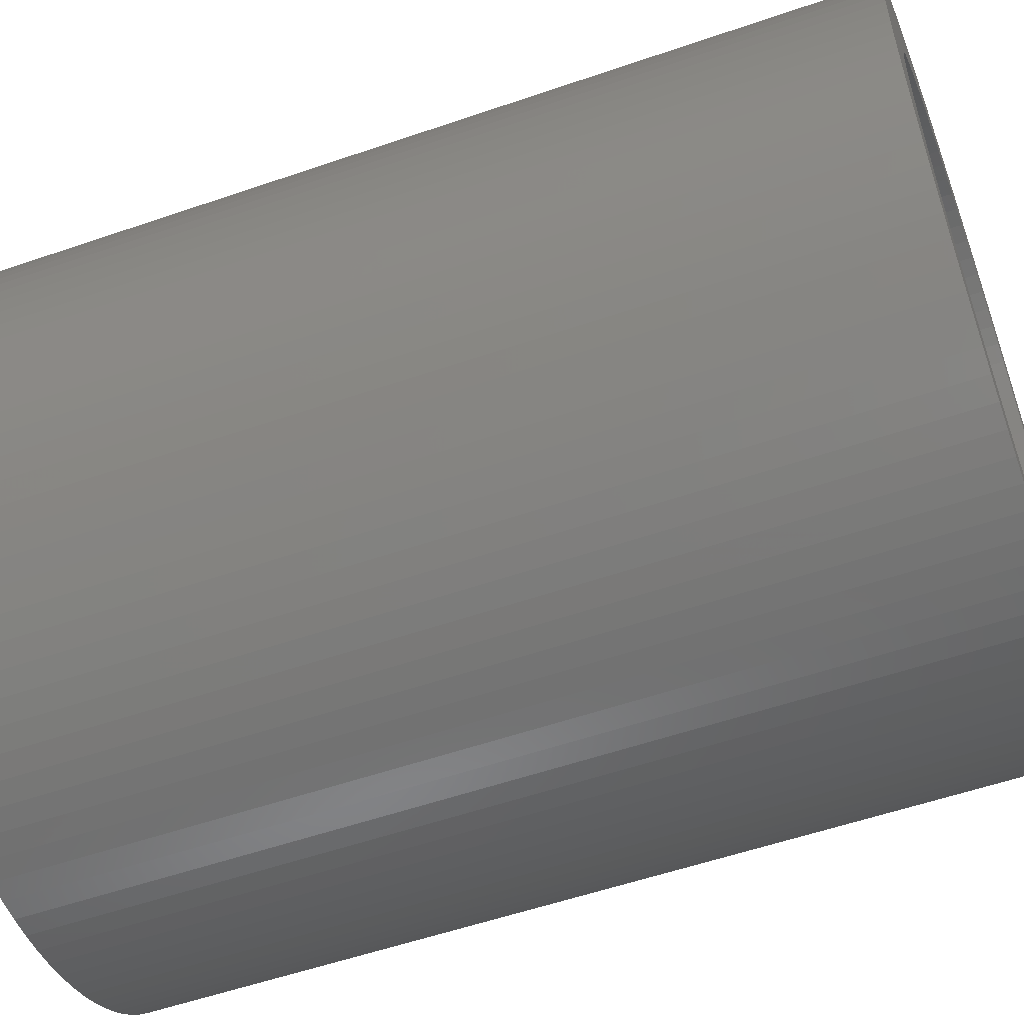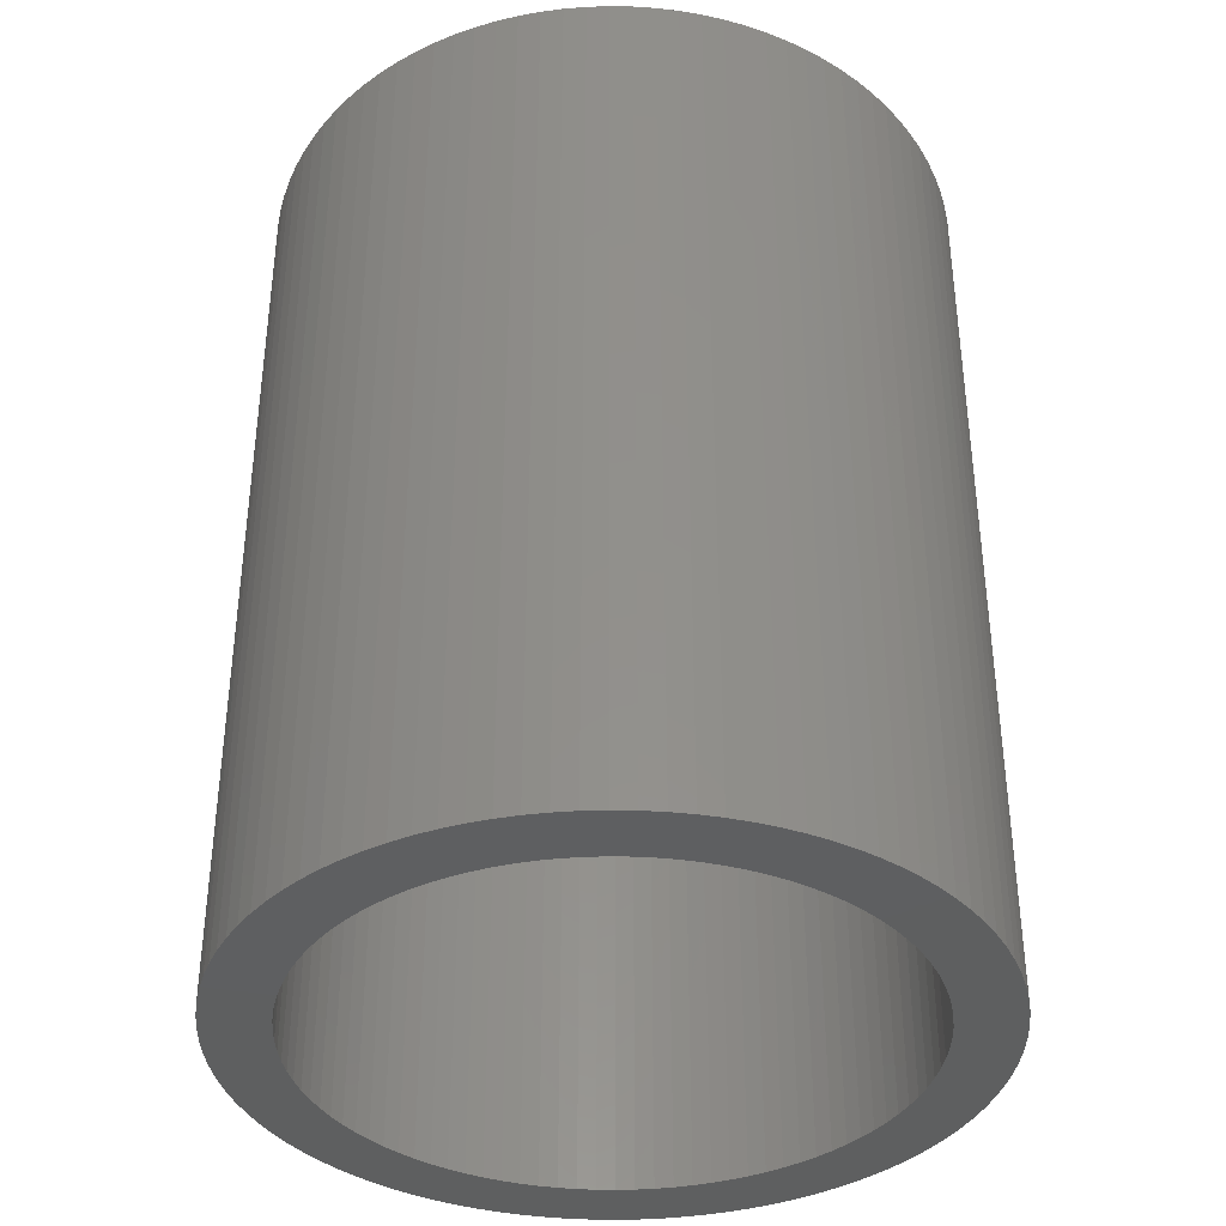
<metadata>
{"format":"stl","ext":"stl","renderer":"f3d","projection":"perspective","resolution":1024,"background":"white","views":[{"elev":-55.3,"azim":-70.0,"up":"+Y"},{"elev":-37.6,"azim":-39.1,"up":"+Z"}]}
</metadata>
<code>
# stl→obj: 400 verts, 800 faces
v -0.1978 -3.144 0
v -0.1978 -3.144 10
v 0 -3.15 0
v 0 -3.85 0
v 0 -3.15 10
v 0 -3.85 10
v -0.1978 3.144 0
v 0 3.15 0
v 0 3.15 10
v -0.1978 3.144 10
v 0 3.85 0
v 0 3.85 10
v -0.2417 -3.842 0
v -0.2417 -3.842 10
v -0.2417 3.842 0
v -0.2417 3.842 10
v -0.3948 -3.125 0
v -0.3948 -3.125 10
v -0.3948 3.125 0
v -0.3948 3.125 10
v -0.4825 -3.82 0
v -0.4825 -3.82 10
v -0.4825 3.82 0
v -0.4825 3.82 10
v -0.5903 -3.094 0
v -0.5903 -3.094 10
v -0.5903 3.094 0
v -0.5903 3.094 10
v -0.7214 -3.782 0
v -0.7214 -3.782 10
v -0.7214 3.782 0
v -0.7214 3.782 10
v -0.7834 -3.051 0
v -0.7834 -3.051 10
v -0.7834 3.051 0
v -0.7834 3.051 10
v -0.9575 -3.729 0
v -0.9575 -3.729 10
v -0.9575 3.729 0
v -0.9575 3.729 10
v -0.9734 -2.996 0
v -0.9734 -2.996 10
v -0.9734 2.996 0
v -0.9734 2.996 10
v -1.16 -2.929 0
v -1.16 -2.929 10
v -1.16 2.929 0
v -1.16 2.929 10
v -1.19 -3.662 0
v -1.19 -3.662 10
v -1.19 3.662 0
v -1.19 3.662 10
v -1.341 -2.85 0
v -1.341 -2.85 10
v -1.341 2.85 0
v -1.341 2.85 10
v -1.417 -3.58 0
v -1.417 -3.58 10
v -1.417 3.58 0
v -1.417 3.58 10
v -1.518 -2.76 0
v -1.518 -2.76 10
v -1.518 2.76 0
v -1.518 2.76 10
v -1.639 -3.484 0
v -1.639 -3.484 10
v -1.639 3.484 0
v -1.639 3.484 10
v -1.688 -2.66 0
v -1.688 -2.66 10
v -1.688 2.66 0
v -1.688 2.66 10
v -1.852 -2.548 0
v -1.852 -2.548 10
v -1.852 2.548 0
v -1.852 2.548 10
v -1.855 -3.374 0
v -1.855 -3.374 10
v -1.855 3.374 0
v -1.855 3.374 10
v -2.008 -2.427 0
v -2.008 -2.427 10
v -2.008 2.427 0
v -2.008 2.427 10
v -2.063 -3.251 0
v -2.063 -3.251 10
v -2.063 3.251 0
v -2.063 3.251 10
v -2.156 -2.296 0
v -2.156 -2.296 10
v -2.156 2.296 0
v -2.156 2.296 10
v -2.263 -3.115 0
v -2.263 -3.115 10
v -2.263 3.115 0
v -2.263 3.115 10
v -2.296 -2.156 0
v -2.296 -2.156 10
v -2.296 2.156 0
v -2.296 2.156 10
v -2.427 -2.008 0
v -2.427 -2.008 10
v -2.427 2.008 0
v -2.427 2.008 10
v -2.454 -2.966 0
v -2.454 -2.966 10
v -2.454 2.966 0
v -2.454 2.966 10
v -2.548 -1.852 0
v -2.548 -1.852 10
v -2.548 1.852 0
v -2.548 1.852 10
v -2.636 -2.807 0
v -2.636 -2.807 10
v -2.636 2.807 0
v -2.636 2.807 10
v -2.66 -1.688 0
v -2.66 -1.688 10
v -2.66 1.688 0
v -2.66 1.688 10
v -2.76 -1.518 0
v -2.76 -1.518 10
v -2.76 1.518 0
v -2.76 1.518 10
v -2.807 -2.636 0
v -2.807 -2.636 10
v -2.807 2.636 0
v -2.807 2.636 10
v -2.85 -1.341 0
v -2.85 -1.341 10
v -2.85 1.341 0
v -2.85 1.341 10
v -2.929 -1.16 0
v -2.929 -1.16 10
v -2.929 1.16 0
v -2.929 1.16 10
v -2.966 -2.454 0
v -2.966 -2.454 10
v -2.966 2.454 0
v -2.966 2.454 10
v -2.996 -0.9734 0
v -2.996 -0.9734 10
v -2.996 0.9734 0
v -2.996 0.9734 10
v -3.051 -0.7834 0
v -3.051 -0.7834 10
v -3.051 0.7834 0
v -3.051 0.7834 10
v -3.094 -0.5903 0
v -3.094 -0.5903 10
v -3.094 0.5903 0
v -3.094 0.5903 10
v -3.115 -2.263 0
v -3.115 -2.263 10
v -3.115 2.263 0
v -3.115 2.263 10
v -3.125 -0.3948 0
v -3.125 -0.3948 10
v -3.125 0.3948 0
v -3.125 0.3948 10
v -3.144 -0.1978 0
v -3.144 -0.1978 10
v -3.144 0.1978 0
v -3.144 0.1978 10
v -3.15 0 0
v -3.15 0 10
v -3.251 -2.063 0
v -3.251 -2.063 10
v -3.251 2.063 0
v -3.251 2.063 10
v -3.374 -1.855 0
v -3.374 -1.855 10
v -3.374 1.855 0
v -3.374 1.855 10
v -3.484 -1.639 0
v -3.484 -1.639 10
v -3.484 1.639 0
v -3.484 1.639 10
v -3.58 -1.417 0
v -3.58 -1.417 10
v -3.58 1.417 0
v -3.58 1.417 10
v -3.662 -1.19 0
v -3.662 -1.19 10
v -3.662 1.19 0
v -3.662 1.19 10
v -3.729 -0.9575 0
v -3.729 -0.9575 10
v -3.729 0.9575 0
v -3.729 0.9575 10
v -3.782 -0.7214 0
v -3.782 -0.7214 10
v -3.782 0.7214 0
v -3.782 0.7214 10
v -3.82 -0.4825 0
v -3.82 -0.4825 10
v -3.82 0.4825 0
v -3.82 0.4825 10
v -3.842 -0.2417 0
v -3.842 -0.2417 10
v -3.842 0.2417 0
v -3.842 0.2417 10
v -3.85 0 0
v -3.85 0 10
v 0.1978 -3.144 0
v 0.1978 -3.144 10
v 0.2417 -3.842 10
v 0.2417 -3.842 0
v 0.2417 3.842 0
v 0.1978 3.144 0
v 0.1978 3.144 10
v 0.2417 3.842 10
v 0.3948 -3.125 0
v 0.3948 -3.125 10
v 0.3948 3.125 0
v 0.3948 3.125 10
v 0.4825 -3.82 0
v 0.4825 -3.82 10
v 0.4825 3.82 0
v 0.4825 3.82 10
v 0.5903 -3.094 0
v 0.5903 -3.094 10
v 0.5903 3.094 0
v 0.5903 3.094 10
v 0.7214 -3.782 0
v 0.7214 -3.782 10
v 0.7214 3.782 0
v 0.7214 3.782 10
v 0.7834 -3.051 0
v 0.7834 -3.051 10
v 0.7834 3.051 0
v 0.7834 3.051 10
v 0.9575 -3.729 0
v 0.9575 -3.729 10
v 0.9575 3.729 0
v 0.9575 3.729 10
v 0.9734 -2.996 0
v 0.9734 -2.996 10
v 0.9734 2.996 0
v 0.9734 2.996 10
v 1.19 -3.662 0
v 1.19 -3.662 10
v 1.19 3.662 0
v 1.19 3.662 10
v 1.16 -2.929 0
v 1.16 -2.929 10
v 1.16 2.929 0
v 1.16 2.929 10
v 1.341 -2.85 0
v 1.417 -3.58 0
v 1.417 -3.58 10
v 1.341 -2.85 10
v 1.417 3.58 0
v 1.341 2.85 0
v 1.341 2.85 10
v 1.417 3.58 10
v 1.518 -2.76 0
v 1.639 -3.484 0
v 1.639 -3.484 10
v 1.518 -2.76 10
v 1.639 3.484 0
v 1.518 2.76 0
v 1.518 2.76 10
v 1.639 3.484 10
v 1.688 -2.66 0
v 1.855 -3.374 0
v 1.855 -3.374 10
v 1.688 -2.66 10
v 1.855 3.374 0
v 1.688 2.66 0
v 1.688 2.66 10
v 1.855 3.374 10
v 1.852 -2.548 0
v 2.063 -3.251 0
v 1.852 -2.548 10
v 2.063 -3.251 10
v 1.852 2.548 0
v 1.852 2.548 10
v 2.063 3.251 0
v 2.063 3.251 10
v 2.008 -2.427 0
v 2.263 -3.115 0
v 2.008 -2.427 10
v 2.263 -3.115 10
v 2.008 2.427 0
v 2.008 2.427 10
v 2.263 3.115 0
v 2.263 3.115 10
v 2.156 -2.296 0
v 2.454 -2.966 0
v 2.156 -2.296 10
v 2.454 -2.966 10
v 2.156 2.296 0
v 2.156 2.296 10
v 2.454 2.966 0
v 2.454 2.966 10
v 2.296 -2.156 10
v 2.296 -2.156 0
v 2.636 -2.807 0
v 2.636 -2.807 10
v 2.296 2.156 0
v 2.636 2.807 0
v 2.296 2.156 10
v 2.636 2.807 10
v 2.427 -2.008 10
v 2.427 -2.008 0
v 2.807 -2.636 0
v 2.807 -2.636 10
v 2.427 2.008 0
v 2.807 2.636 0
v 2.427 2.008 10
v 2.807 2.636 10
v 2.548 -1.852 10
v 2.548 -1.852 0
v 2.966 -2.454 0
v 2.966 -2.454 10
v 2.548 1.852 0
v 2.966 2.454 0
v 2.548 1.852 10
v 2.966 2.454 10
v 2.66 -1.688 10
v 2.66 -1.688 0
v 3.115 -2.263 0
v 3.115 -2.263 10
v 2.66 1.688 0
v 3.115 2.263 0
v 2.66 1.688 10
v 3.115 2.263 10
v 2.76 -1.518 10
v 2.76 -1.518 0
v 3.251 -2.063 0
v 3.251 -2.063 10
v 2.76 1.518 0
v 3.251 2.063 0
v 2.76 1.518 10
v 3.251 2.063 10
v 2.85 -1.341 10
v 2.85 -1.341 0
v 3.374 -1.855 0
v 3.374 -1.855 10
v 2.85 1.341 0
v 3.374 1.855 0
v 2.85 1.341 10
v 3.374 1.855 10
v 2.929 -1.16 10
v 2.929 -1.16 0
v 3.484 -1.639 0
v 3.484 -1.639 10
v 2.929 1.16 0
v 3.484 1.639 0
v 2.929 1.16 10
v 3.484 1.639 10
v 2.996 -0.9734 10
v 2.996 -0.9734 0
v 3.58 -1.417 0
v 3.58 -1.417 10
v 2.996 0.9734 0
v 3.58 1.417 0
v 2.996 0.9734 10
v 3.58 1.417 10
v 3.051 -0.7834 10
v 3.051 -0.7834 0
v 3.662 -1.19 0
v 3.662 -1.19 10
v 3.051 0.7834 0
v 3.662 1.19 0
v 3.051 0.7834 10
v 3.662 1.19 10
v 3.094 -0.5903 10
v 3.094 -0.5903 0
v 3.729 -0.9575 0
v 3.729 -0.9575 10
v 3.094 0.5903 0
v 3.729 0.9575 0
v 3.094 0.5903 10
v 3.729 0.9575 10
v 3.125 -0.3948 10
v 3.125 -0.3948 0
v 3.782 -0.7214 0
v 3.782 -0.7214 10
v 3.125 0.3948 0
v 3.782 0.7214 0
v 3.125 0.3948 10
v 3.782 0.7214 10
v 3.144 -0.1978 10
v 3.144 -0.1978 0
v 3.82 -0.4825 0
v 3.82 -0.4825 10
v 3.144 0.1978 0
v 3.82 0.4825 0
v 3.144 0.1978 10
v 3.82 0.4825 10
v 3.15 0 10
v 3.15 0 0
v 3.842 -0.2417 0
v 3.842 -0.2417 10
v 3.842 0.2417 0
v 3.842 0.2417 10
v 3.85 0 0
v 3.85 0 10
f 1 2 3
f 1 3 4
f 2 5 3
f 2 6 5
f 7 8 9
f 7 9 10
f 7 11 8
f 10 9 12
f 13 1 4
f 13 4 6
f 13 6 14
f 14 6 2
f 15 16 11
f 15 11 7
f 16 10 12
f 16 12 11
f 17 1 13
f 17 18 1
f 18 2 1
f 18 14 2
f 19 7 10
f 19 10 20
f 19 15 7
f 20 10 16
f 21 13 14
f 21 14 22
f 21 17 13
f 22 14 18
f 23 15 19
f 23 24 15
f 24 16 15
f 24 20 16
f 25 17 21
f 25 26 17
f 26 18 17
f 26 22 18
f 27 19 20
f 27 20 28
f 27 23 19
f 28 20 24
f 29 21 22
f 29 22 30
f 29 25 21
f 30 22 26
f 31 23 27
f 31 32 23
f 32 24 23
f 32 28 24
f 33 25 29
f 33 34 25
f 34 26 25
f 34 30 26
f 35 27 28
f 35 28 36
f 35 31 27
f 36 28 32
f 37 29 30
f 37 30 38
f 37 33 29
f 38 30 34
f 39 31 35
f 39 40 31
f 40 32 31
f 40 36 32
f 41 33 37
f 41 42 33
f 42 34 33
f 42 38 34
f 43 35 36
f 43 36 44
f 43 39 35
f 44 36 40
f 45 46 41
f 46 42 41
f 47 43 44
f 47 44 48
f 49 37 38
f 49 38 50
f 49 41 37
f 49 45 41
f 50 38 42
f 50 42 46
f 51 39 43
f 51 43 47
f 51 52 39
f 52 40 39
f 52 44 40
f 52 48 44
f 53 54 45
f 54 46 45
f 55 47 48
f 55 48 56
f 57 45 49
f 57 49 50
f 57 50 58
f 57 53 45
f 58 46 54
f 58 50 46
f 59 47 55
f 59 51 47
f 59 60 51
f 60 48 52
f 60 52 51
f 60 56 48
f 61 62 53
f 62 54 53
f 63 55 56
f 63 56 64
f 65 53 57
f 65 57 58
f 65 58 66
f 65 61 53
f 66 54 62
f 66 58 54
f 67 55 63
f 67 59 55
f 67 68 59
f 68 56 60
f 68 60 59
f 68 64 56
f 69 70 61
f 70 62 61
f 71 63 64
f 71 64 72
f 73 74 69
f 74 70 69
f 75 71 72
f 75 72 76
f 77 61 65
f 77 65 66
f 77 66 78
f 77 69 61
f 78 62 70
f 78 66 62
f 79 63 71
f 79 67 63
f 79 80 67
f 80 64 68
f 80 68 67
f 80 72 64
f 81 82 73
f 82 74 73
f 83 75 76
f 83 76 84
f 85 69 77
f 85 73 69
f 85 77 78
f 85 78 86
f 86 70 74
f 86 78 70
f 87 71 75
f 87 79 71
f 87 88 79
f 88 72 80
f 88 76 72
f 88 80 79
f 89 90 81
f 90 82 81
f 91 83 84
f 91 84 92
f 93 73 85
f 93 81 73
f 93 85 86
f 93 86 94
f 94 74 82
f 94 86 74
f 95 75 83
f 95 87 75
f 95 96 87
f 96 76 88
f 96 84 76
f 96 88 87
f 97 90 89
f 97 98 90
f 99 91 100
f 100 91 92
f 101 98 97
f 101 102 98
f 103 99 104
f 104 99 100
f 105 81 93
f 105 89 81
f 105 93 94
f 105 94 106
f 106 82 90
f 106 94 82
f 107 83 91
f 107 95 83
f 107 108 95
f 108 84 96
f 108 92 84
f 108 96 95
f 109 102 101
f 109 110 102
f 111 103 112
f 112 103 104
f 113 89 105
f 113 97 89
f 113 105 106
f 113 106 114
f 114 90 98
f 114 106 90
f 115 91 99
f 115 107 91
f 115 116 107
f 116 92 108
f 116 100 92
f 116 108 107
f 117 110 109
f 117 118 110
f 119 111 120
f 120 111 112
f 121 118 117
f 121 122 118
f 123 119 124
f 124 119 120
f 125 97 113
f 125 101 97
f 125 113 126
f 126 98 102
f 126 113 114
f 126 114 98
f 127 99 103
f 127 115 99
f 127 116 115
f 127 128 116
f 128 100 116
f 128 104 100
f 129 122 121
f 129 130 122
f 131 123 132
f 132 123 124
f 133 130 129
f 133 134 130
f 135 131 136
f 136 131 132
f 137 101 125
f 137 109 101
f 137 125 138
f 138 102 110
f 138 125 126
f 138 126 102
f 139 103 111
f 139 127 103
f 139 128 127
f 139 140 128
f 140 104 128
f 140 112 104
f 141 134 133
f 141 142 134
f 143 135 144
f 144 135 136
f 145 142 141
f 145 146 142
f 147 143 148
f 148 143 144
f 149 146 145
f 149 150 146
f 151 147 152
f 152 147 148
f 153 109 137
f 153 117 109
f 153 137 154
f 154 110 118
f 154 137 138
f 154 138 110
f 155 111 119
f 155 139 111
f 155 140 139
f 155 156 140
f 156 112 140
f 156 120 112
f 157 150 149
f 157 158 150
f 159 151 160
f 160 151 152
f 161 158 157
f 161 162 158
f 163 159 164
f 164 159 160
f 165 162 161
f 165 163 166
f 165 166 162
f 166 163 164
f 167 117 153
f 167 121 117
f 167 153 168
f 168 118 122
f 168 153 154
f 168 154 118
f 169 119 123
f 169 155 119
f 169 156 155
f 169 170 156
f 170 120 156
f 170 124 120
f 171 121 167
f 171 129 121
f 171 167 172
f 172 122 130
f 172 167 168
f 172 168 122
f 173 123 131
f 173 169 123
f 173 170 169
f 173 174 170
f 174 124 170
f 174 132 124
f 175 129 171
f 175 133 129
f 175 171 176
f 176 130 134
f 176 171 172
f 176 172 130
f 177 131 135
f 177 173 131
f 177 174 173
f 177 178 174
f 178 132 174
f 178 136 132
f 179 133 175
f 179 141 133
f 179 175 180
f 180 134 142
f 180 175 176
f 180 176 134
f 181 135 143
f 181 177 135
f 181 178 177
f 181 182 178
f 182 136 178
f 182 144 136
f 183 141 179
f 183 145 141
f 183 179 184
f 184 142 146
f 184 179 180
f 184 180 142
f 185 143 147
f 185 181 143
f 185 182 181
f 185 186 182
f 186 144 182
f 186 148 144
f 187 145 183
f 187 149 145
f 187 183 188
f 188 146 150
f 188 183 184
f 188 184 146
f 189 147 151
f 189 185 147
f 189 186 185
f 189 190 186
f 190 148 186
f 190 152 148
f 191 149 187
f 191 157 149
f 191 187 192
f 192 150 158
f 192 187 188
f 192 188 150
f 193 151 159
f 193 189 151
f 193 190 189
f 193 194 190
f 194 152 190
f 194 160 152
f 195 157 191
f 195 161 157
f 195 191 196
f 196 158 162
f 196 191 192
f 196 192 158
f 197 159 163
f 197 193 159
f 197 194 193
f 197 198 194
f 198 160 194
f 198 164 160
f 199 161 195
f 199 165 161
f 199 195 200
f 200 162 166
f 200 195 196
f 200 196 162
f 201 163 165
f 201 197 163
f 201 198 197
f 201 202 198
f 202 164 198
f 202 166 164
f 203 165 199
f 203 199 204
f 203 201 165
f 203 202 201
f 203 204 202
f 204 166 202
f 204 199 200
f 204 200 166
f 3 5 205
f 5 206 205
f 5 207 206
f 4 3 205
f 4 205 208
f 4 208 207
f 4 207 6
f 6 207 5
f 8 11 209
f 8 210 211
f 8 211 9
f 8 209 210
f 9 211 12
f 11 12 209
f 12 211 212
f 12 212 209
f 205 206 213
f 205 213 208
f 206 207 214
f 206 214 213
f 210 209 215
f 210 215 216
f 210 216 211
f 211 216 212
f 208 213 217
f 208 217 218
f 208 218 207
f 207 218 214
f 209 212 219
f 209 219 215
f 212 216 220
f 212 220 219
f 213 214 221
f 213 221 217
f 214 218 222
f 214 222 221
f 215 219 223
f 215 223 224
f 215 224 216
f 216 224 220
f 217 221 225
f 217 225 226
f 217 226 218
f 218 226 222
f 219 220 227
f 219 227 223
f 220 224 228
f 220 228 227
f 221 222 229
f 221 229 225
f 222 226 230
f 222 230 229
f 223 227 231
f 223 231 232
f 223 232 224
f 224 232 228
f 225 229 233
f 225 233 234
f 225 234 226
f 226 234 230
f 227 228 235
f 227 235 231
f 228 232 236
f 228 236 235
f 229 230 237
f 229 237 233
f 230 234 238
f 230 238 237
f 231 235 239
f 231 239 240
f 231 240 232
f 232 240 236
f 233 237 241
f 233 241 242
f 233 242 234
f 234 242 238
f 235 236 243
f 235 243 239
f 236 240 244
f 236 244 243
f 237 238 245
f 237 245 241
f 238 246 245
f 238 242 246
f 239 247 248
f 239 248 240
f 239 243 247
f 240 248 244
f 245 246 249
f 245 249 250
f 245 250 241
f 246 242 251
f 246 252 249
f 246 251 252
f 247 243 253
f 247 254 255
f 247 255 248
f 247 253 254
f 248 255 256
f 248 256 244
f 241 250 251
f 241 251 242
f 243 244 253
f 244 256 253
f 249 252 257
f 249 257 258
f 249 258 250
f 252 251 259
f 252 260 257
f 252 259 260
f 254 253 261
f 254 262 263
f 254 263 255
f 254 261 262
f 255 263 264
f 255 264 256
f 250 258 259
f 250 259 251
f 253 256 261
f 256 264 261
f 257 260 265
f 257 265 266
f 257 266 258
f 260 259 267
f 260 268 265
f 260 267 268
f 262 261 269
f 262 270 271
f 262 271 263
f 262 269 270
f 263 271 272
f 263 272 264
f 258 266 267
f 258 267 259
f 261 264 269
f 264 272 269
f 265 268 273
f 265 273 274
f 265 274 266
f 268 275 273
f 268 267 276
f 268 276 275
f 270 277 278
f 270 278 271
f 270 269 279
f 270 279 277
f 271 278 280
f 271 280 272
f 273 275 281
f 273 281 282
f 273 282 274
f 275 283 281
f 275 276 284
f 275 284 283
f 277 285 286
f 277 286 278
f 277 279 287
f 277 287 285
f 278 286 288
f 278 288 280
f 266 274 276
f 266 276 267
f 269 272 279
f 272 280 279
f 281 283 289
f 281 289 290
f 281 290 282
f 283 291 289
f 283 284 292
f 283 292 291
f 285 293 294
f 285 294 286
f 285 287 295
f 285 295 293
f 286 294 296
f 286 296 288
f 274 282 284
f 274 284 276
f 279 280 287
f 280 288 287
f 289 291 297
f 289 298 299
f 289 297 298
f 289 299 290
f 291 292 300
f 291 300 297
f 293 301 294
f 293 295 302
f 293 302 301
f 294 301 303
f 294 303 304
f 294 304 296
f 282 290 292
f 282 292 284
f 287 288 295
f 288 296 295
f 298 297 305
f 298 306 307
f 298 305 306
f 298 307 299
f 297 300 308
f 297 308 305
f 301 309 303
f 301 302 310
f 301 310 309
f 303 309 311
f 303 311 312
f 303 312 304
f 306 305 313
f 306 314 315
f 306 313 314
f 306 315 307
f 305 308 316
f 305 316 313
f 309 317 311
f 309 310 318
f 309 318 317
f 311 317 319
f 311 319 320
f 311 320 312
f 290 299 300
f 290 300 292
f 295 296 302
f 296 304 302
f 314 313 321
f 314 322 323
f 314 321 322
f 314 323 315
f 313 316 324
f 313 324 321
f 317 325 319
f 317 318 326
f 317 326 325
f 319 325 327
f 319 327 328
f 319 328 320
f 299 307 300
f 300 307 308
f 302 304 312
f 302 312 310
f 322 321 329
f 322 330 331
f 322 329 330
f 322 331 323
f 321 324 332
f 321 332 329
f 325 333 327
f 325 326 334
f 325 334 333
f 327 333 335
f 327 335 336
f 327 336 328
f 330 329 337
f 330 338 339
f 330 337 338
f 330 339 331
f 329 332 340
f 329 340 337
f 333 341 335
f 333 334 342
f 333 342 341
f 335 341 343
f 335 343 344
f 335 344 336
f 307 315 308
f 308 315 316
f 310 312 320
f 310 320 318
f 338 337 345
f 338 346 347
f 338 345 346
f 338 347 339
f 337 340 348
f 337 348 345
f 341 349 343
f 341 342 350
f 341 350 349
f 343 349 351
f 343 351 352
f 343 352 344
f 346 345 353
f 346 354 355
f 346 353 354
f 346 355 347
f 345 348 356
f 345 356 353
f 349 357 351
f 349 350 358
f 349 358 357
f 351 357 359
f 351 359 360
f 351 360 352
f 315 323 316
f 316 323 324
f 318 320 328
f 318 328 326
f 354 353 361
f 354 362 363
f 354 361 362
f 354 363 355
f 353 356 364
f 353 364 361
f 357 365 359
f 357 358 366
f 357 366 365
f 359 365 367
f 359 367 368
f 359 368 360
f 362 361 369
f 362 370 371
f 362 369 370
f 362 371 363
f 361 364 372
f 361 372 369
f 365 373 367
f 365 366 374
f 365 374 373
f 367 373 375
f 367 375 376
f 367 376 368
f 370 369 377
f 370 378 379
f 370 377 378
f 370 379 371
f 369 372 380
f 369 380 377
f 373 381 375
f 373 374 382
f 373 382 381
f 375 381 383
f 375 383 384
f 375 384 376
f 323 331 324
f 324 331 332
f 326 328 336
f 326 336 334
f 378 377 385
f 378 386 387
f 378 385 386
f 378 387 379
f 377 380 388
f 377 388 385
f 381 389 383
f 381 382 390
f 381 390 389
f 383 389 391
f 383 391 392
f 383 392 384
f 386 385 393
f 386 394 395
f 386 393 394
f 386 395 387
f 385 388 396
f 385 396 393
f 389 394 391
f 389 390 397
f 389 397 394
f 391 394 393
f 391 393 398
f 391 398 392
f 394 397 399
f 394 399 395
f 393 396 400
f 393 400 398
f 331 339 332
f 332 339 340
f 334 336 344
f 334 344 342
f 339 347 340
f 340 347 348
f 342 344 352
f 342 352 350
f 347 355 348
f 348 355 356
f 350 352 360
f 350 360 358
f 355 363 356
f 356 363 364
f 358 360 368
f 358 368 366
f 363 371 364
f 364 371 372
f 366 368 376
f 366 376 374
f 371 379 372
f 372 379 380
f 374 376 384
f 374 384 382
f 379 387 380
f 380 387 388
f 382 384 392
f 382 392 390
f 387 395 388
f 388 395 396
f 390 392 398
f 390 398 397
f 395 399 396
f 396 399 400
f 397 398 400
f 397 400 399

</code>
